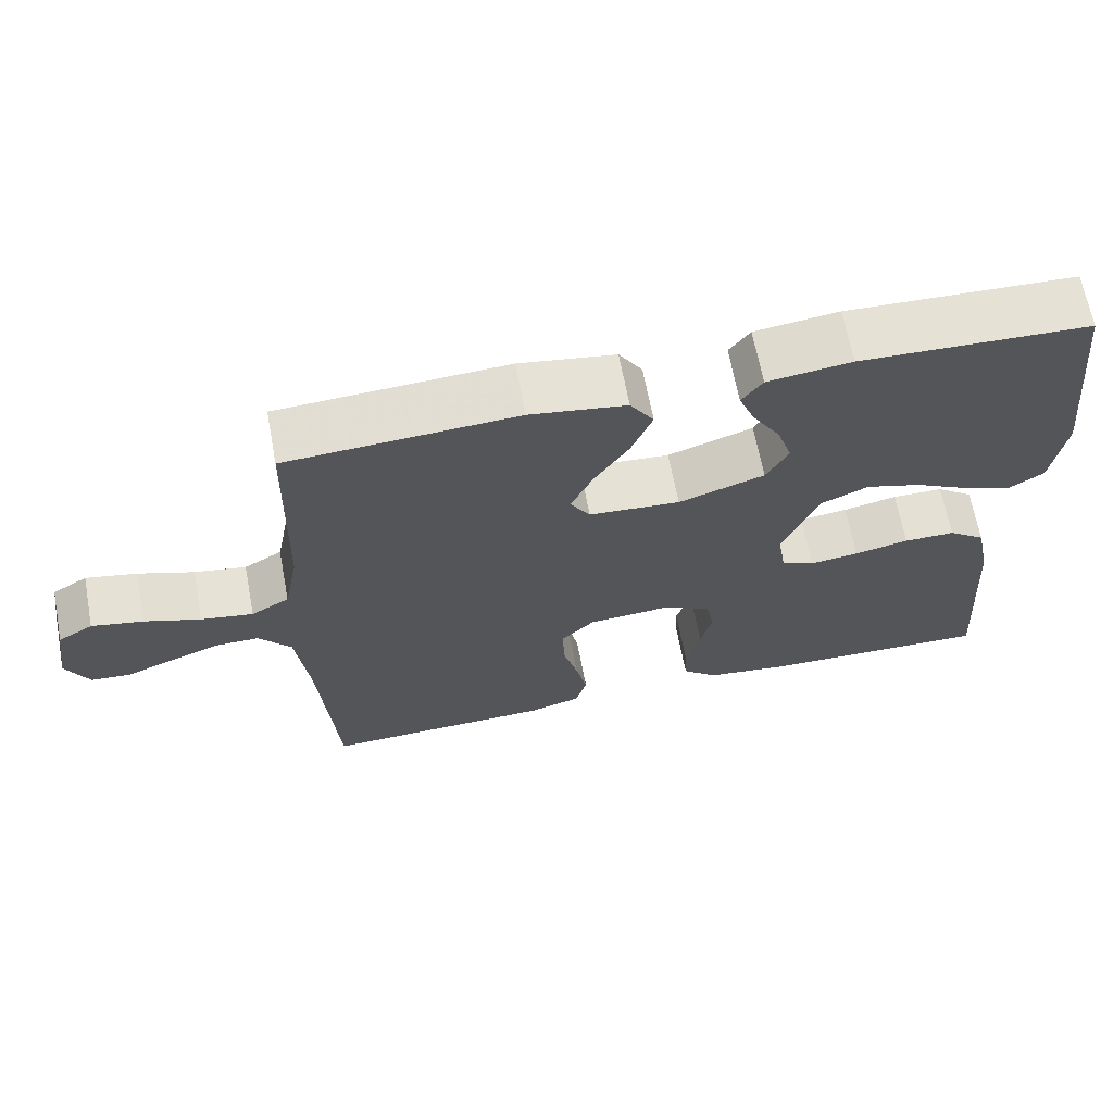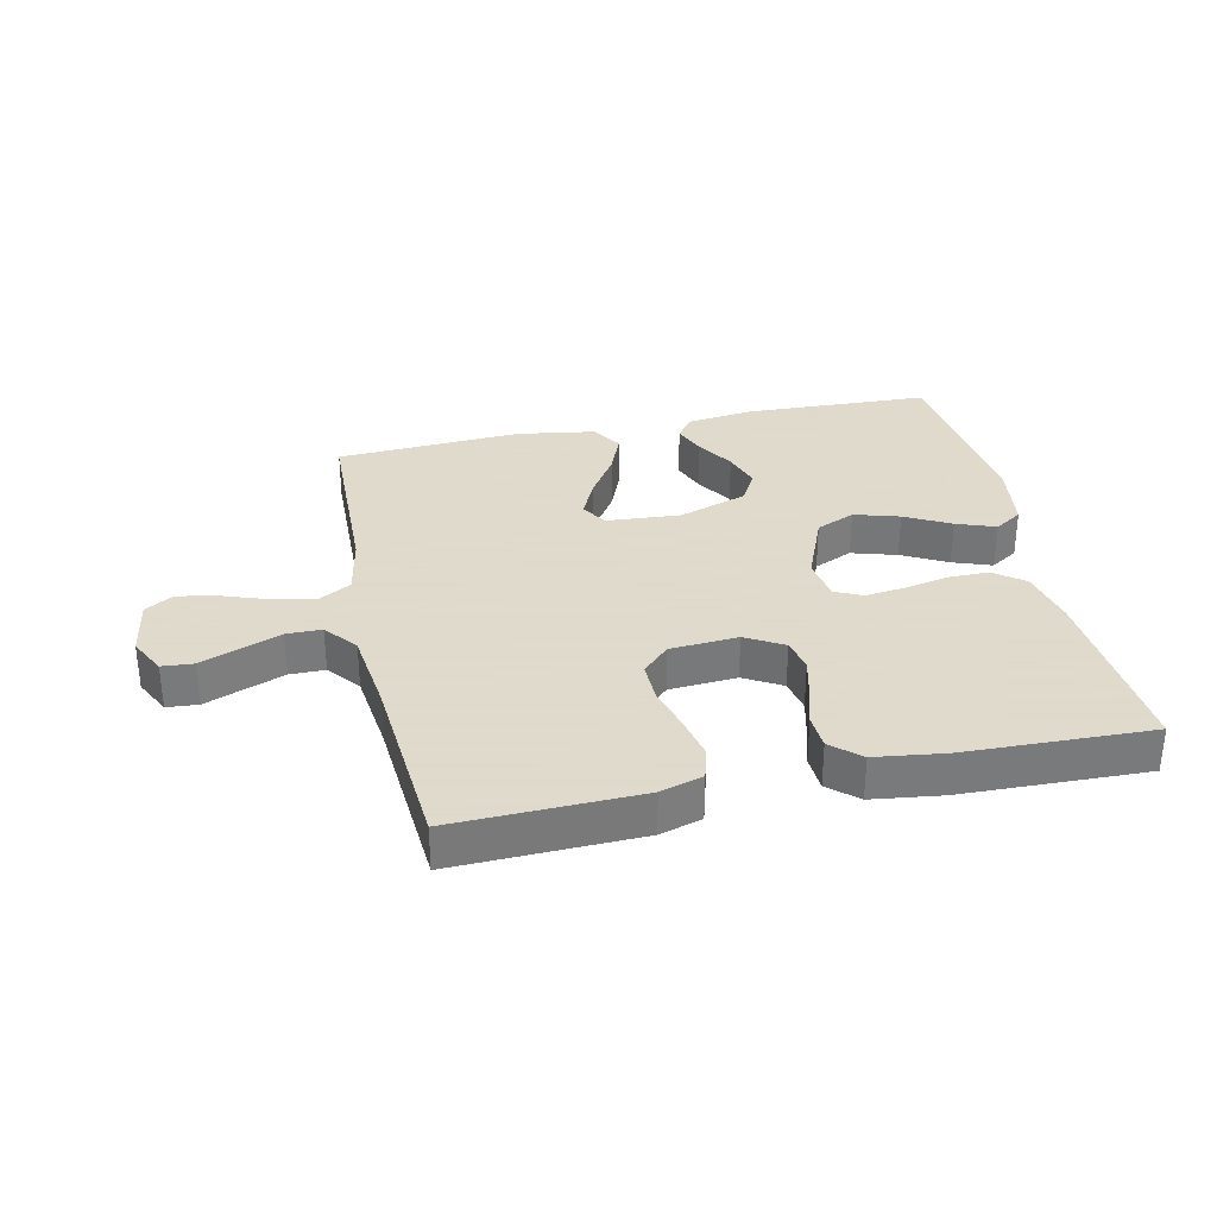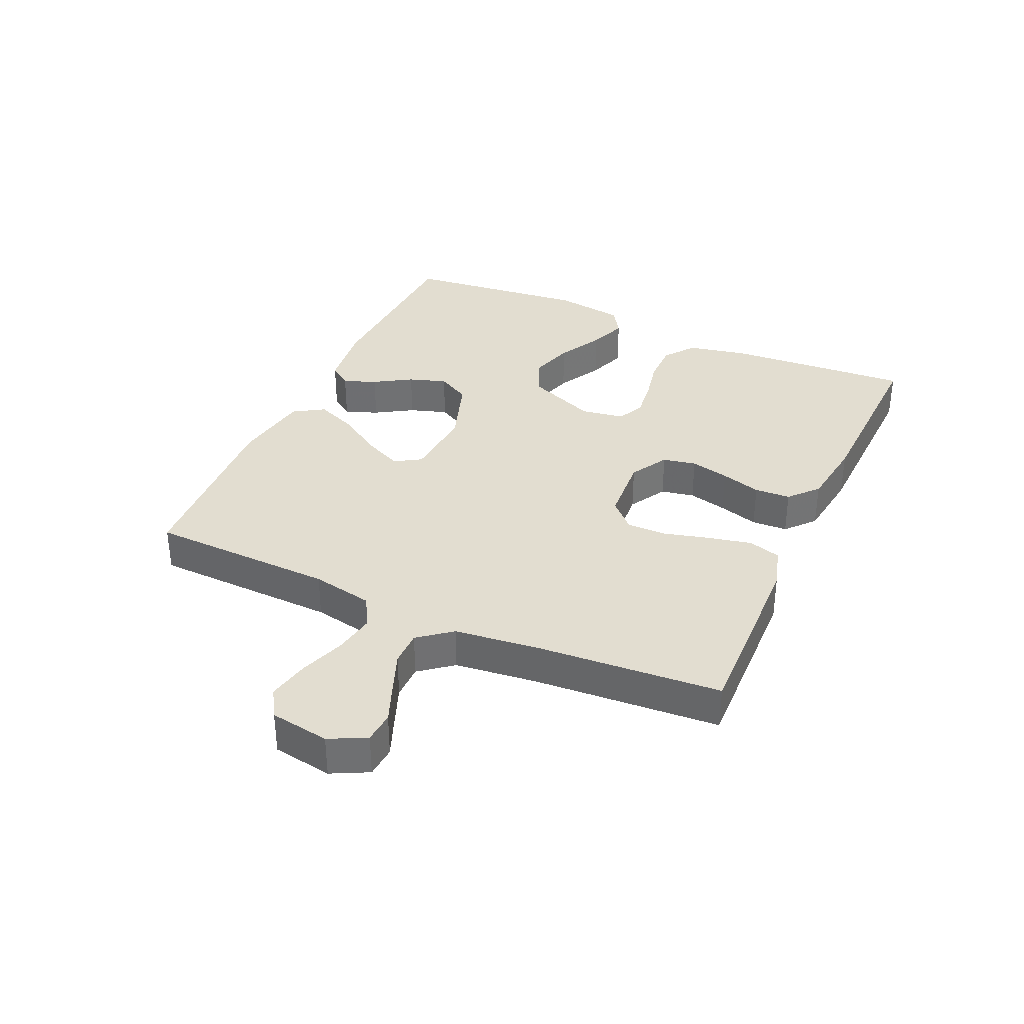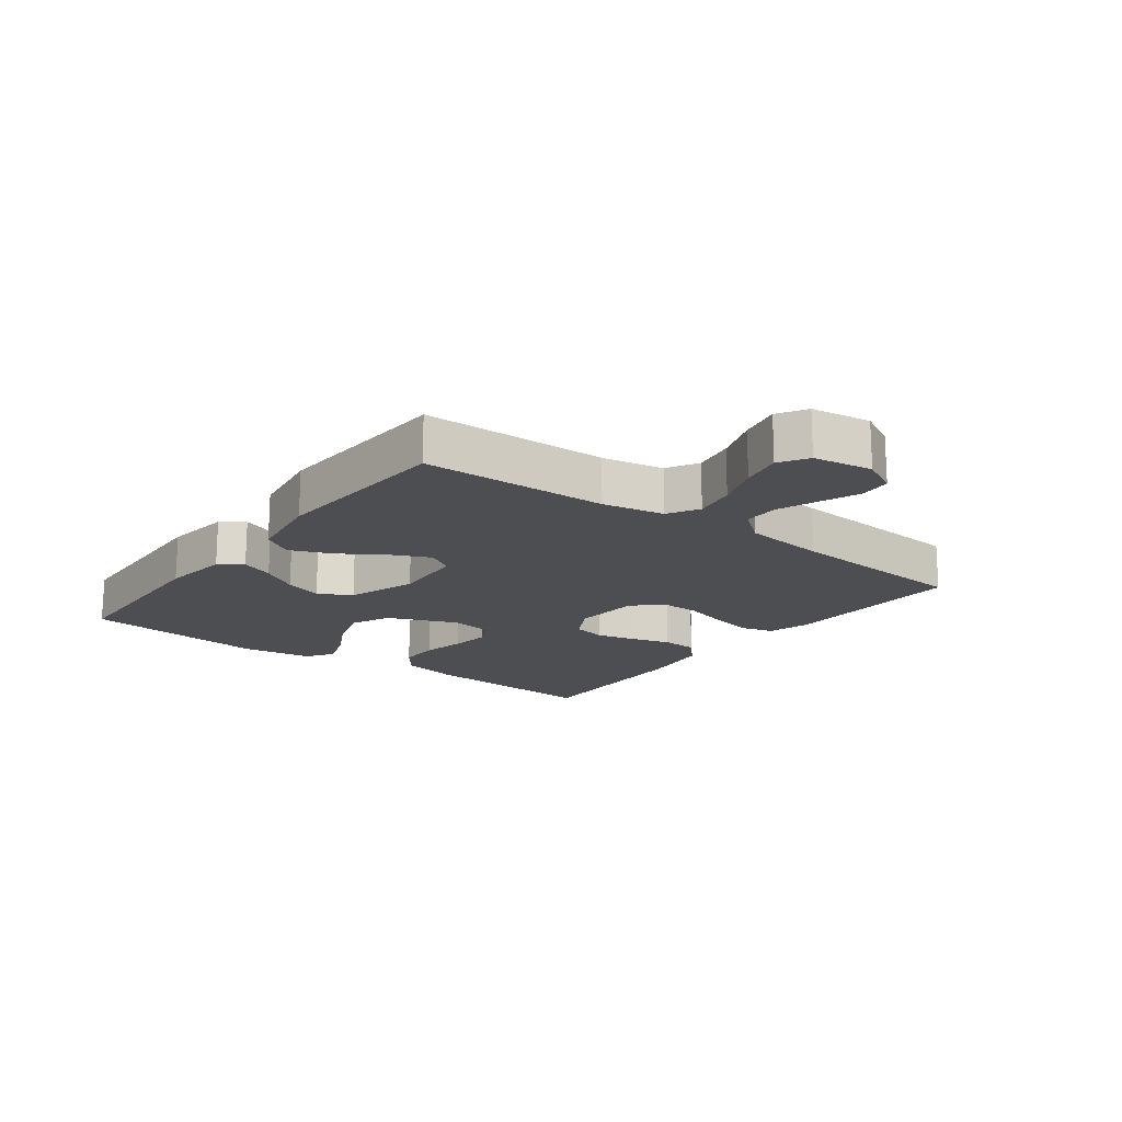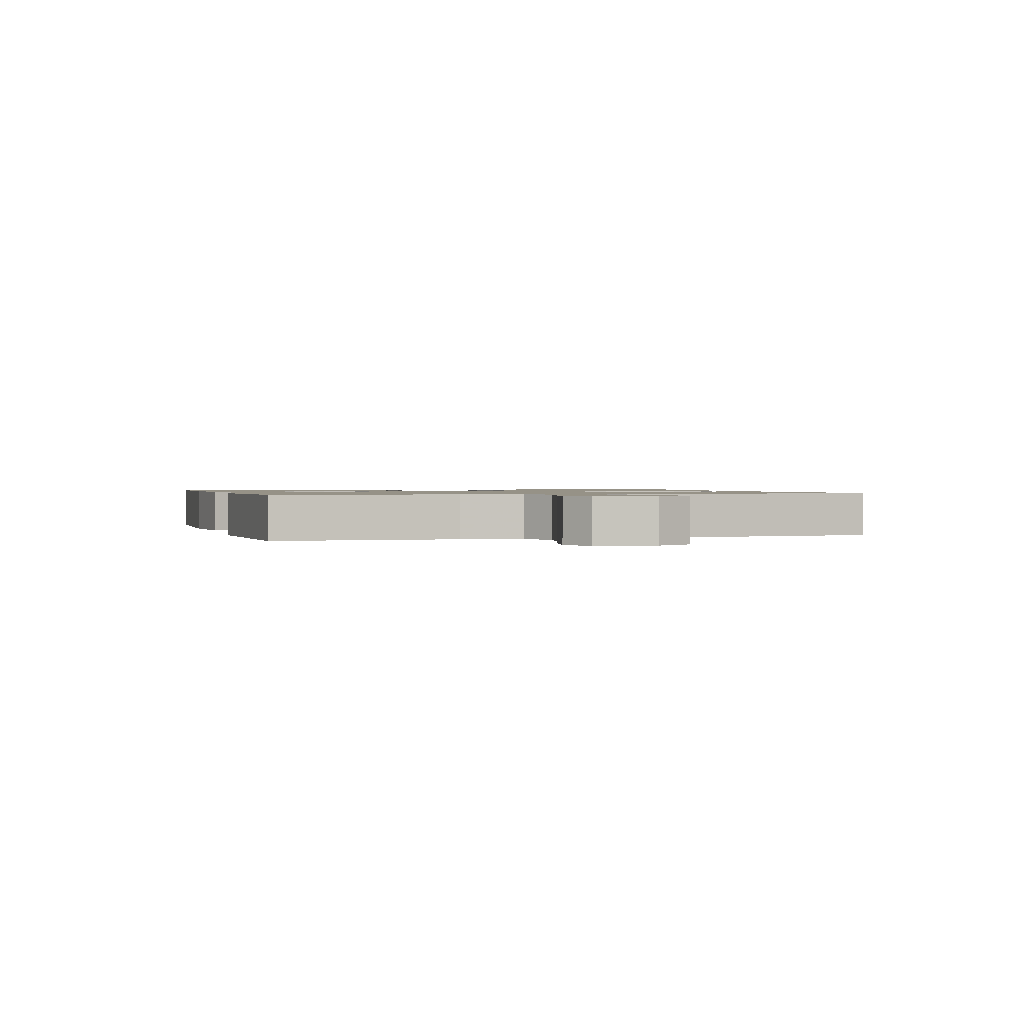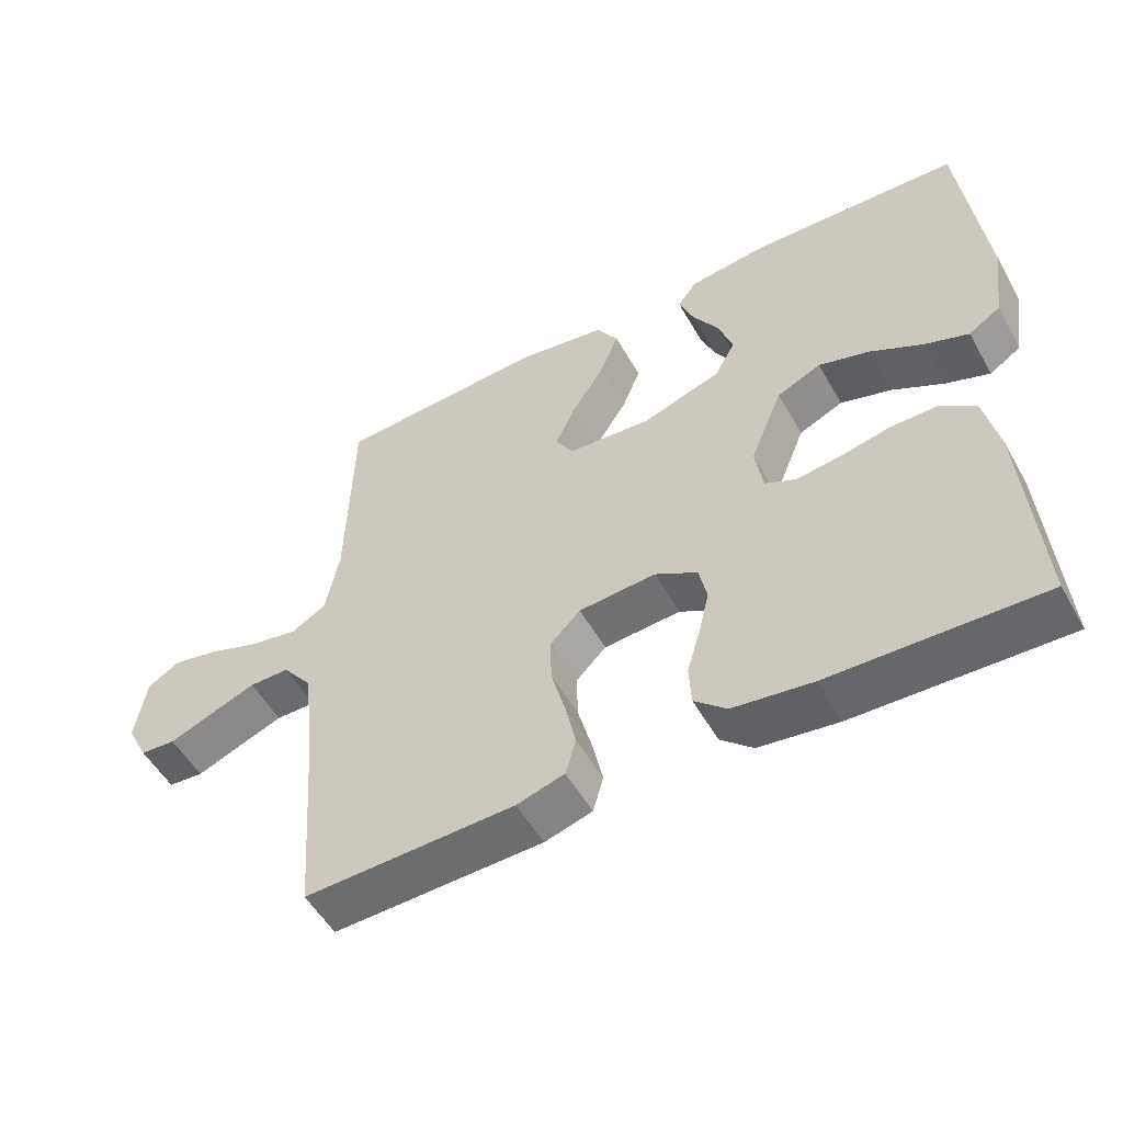
<metadata>
{"format":"obj","ext":"obj","renderer":"f3d","projection":"perspective","resolution":1024,"background":"white","views":[{"elev":66.1,"azim":169.3,"up":"+Z"},{"elev":32.4,"azim":167.7,"up":"+Y"},{"elev":35.3,"azim":114.4,"up":"+Y"},{"elev":-16.8,"azim":53.0,"up":"+Y"},{"elev":1.1,"azim":73.1,"up":"+Y"},{"elev":-53.0,"azim":-151.0,"up":"+Z"}]}
</metadata>
<code>
v 0.5 0.07 -0.5
v 0.2 0.07 -0.491
v 0.132 0.07 -0.471
v 0.117 0.07 -0.419
v 0.132 0.07 -0.35
v 0.152 0.07 -0.276
v 0.153 0.07 -0.211
v 0.11 0.07 -0.168
v 0 0.07 -0.16
v -0.061 0.07 -0.195
v -0.072 0.07 -0.249
v -0.057 0.07 -0.312
v -0.038 0.07 -0.377
v -0.041 0.07 -0.435
v -0.087 0.07 -0.476
v -0.2 0.07 -0.491
v -0.5 0.07 -0.5
v -0.479 0.07 -0.2
v -0.459 0.07 -0.105
v -0.41 0.07 -0.068
v -0.343 0.07 -0.068
v -0.272 0.07 -0.083
v -0.208 0.07 -0.091
v -0.164 0.07 -0.07
v -0.153 0.07 0
v -0.199 0.07 0.113
v -0.262 0.07 0.141
v -0.335 0.07 0.119
v -0.408 0.07 0.08
v -0.471 0.07 0.057
v -0.516 0.07 0.086
v -0.533 0.07 0.2
v -0.5 0.07 0.5
v -0.2 0.07 0.512
v -0.09 0.07 0.498
v -0.063 0.07 0.461
v -0.084 0.07 0.408
v -0.121 0.07 0.348
v -0.141 0.07 0.287
v -0.112 0.07 0.234
v 0 0.07 0.196
v 0.119 0.07 0.205
v 0.145 0.07 0.247
v 0.116 0.07 0.31
v 0.07 0.07 0.381
v 0.043 0.07 0.448
v 0.074 0.07 0.497
v 0.2 0.07 0.517
v 0.5 0.07 0.5
v 0.508 0.07 0.2
v 0.527 0.07 0.101
v 0.577 0.07 0.072
v 0.645 0.07 0.084
v 0.718 0.07 0.11
v 0.785 0.07 0.124
v 0.831 0.07 0.096
v 0.846 0.07 0
v 0.816 0.07 -0.059
v 0.765 0.07 -0.063
v 0.702 0.07 -0.038
v 0.637 0.07 -0.013
v 0.58 0.07 -0.013
v 0.538 0.07 -0.066
v 0.522 0.07 -0.2
v 0.5 0 -0.5
v 0.2 0 -0.491
v 0.132 0 -0.471
v 0.117 0 -0.419
v 0.132 0 -0.35
v 0.152 0 -0.276
v 0.153 0 -0.211
v 0.11 0 -0.168
v 0 0 -0.16
v -0.061 0 -0.195
v -0.072 0 -0.249
v -0.057 0 -0.312
v -0.038 0 -0.377
v -0.041 0 -0.435
v -0.087 0 -0.476
v -0.2 0 -0.491
v -0.5 0 -0.5
v -0.479 0 -0.2
v -0.459 0 -0.105
v -0.41 0 -0.068
v -0.343 0 -0.068
v -0.272 0 -0.083
v -0.208 0 -0.091
v -0.164 0 -0.07
v -0.153 0 0
v -0.199 0 0.113
v -0.262 0 0.141
v -0.335 0 0.119
v -0.408 0 0.08
v -0.471 0 0.057
v -0.516 0 0.086
v -0.533 0 0.2
v -0.5 0 0.5
v -0.2 0 0.512
v -0.09 0 0.498
v -0.063 0 0.461
v -0.084 0 0.408
v -0.121 0 0.348
v -0.141 0 0.287
v -0.112 0 0.234
v 0 0 0.196
v 0.119 0 0.205
v 0.145 0 0.247
v 0.116 0 0.31
v 0.07 0 0.381
v 0.043 0 0.448
v 0.074 0 0.497
v 0.2 0 0.517
v 0.5 0 0.5
v 0.508 0 0.2
v 0.527 0 0.101
v 0.577 0 0.072
v 0.645 0 0.084
v 0.718 0 0.11
v 0.785 0 0.124
v 0.831 0 0.096
v 0.846 0 0
v 0.816 0 -0.059
v 0.765 0 -0.063
v 0.702 0 -0.038
v 0.637 0 -0.013
v 0.58 0 -0.013
v 0.538 0 -0.066
v 0.522 0 -0.2
f 58 59 60
f 57 58 60
f 56 57 60
f 55 56 60
f 54 55 60
f 53 54 60
f 52 53 60 61
f 51 52 61 62
f 48 49 50
f 47 48 50
f 46 47 50
f 45 46 50
f 44 45 50
f 43 44 50 51
f 51 62 63
f 43 51 63
f 42 43 63
f 36 37 38
f 35 36 38
f 34 35 38
f 33 34 38
f 32 33 38
f 31 32 38
f 30 31 38
f 29 30 38
f 28 29 38
f 27 28 38 39
f 26 27 39 40
f 20 21 22
f 19 20 22
f 18 19 22
f 17 18 22
f 16 17 22
f 15 16 22
f 14 15 22
f 13 14 22
f 12 13 22
f 11 12 22 23
f 10 11 23 24
f 4 5 6
f 3 4 6
f 2 3 6
f 1 2 6
f 64 1 6
f 64 6 7
f 64 7 8
f 63 64 8
f 42 63 8
f 41 42 8
f 41 8 9
f 40 41 9
f 26 40 9
f 25 26 9
f 9 10 24 25
f 124 123 122
f 124 122 121
f 124 121 120
f 124 120 119
f 124 119 118
f 124 118 117
f 125 124 117 116
f 126 125 116 115
f 114 113 112
f 114 112 111
f 114 111 110
f 114 110 109
f 114 109 108
f 115 114 108 107
f 127 126 115
f 127 115 107
f 127 107 106
f 102 101 100
f 102 100 99
f 102 99 98
f 102 98 97
f 102 97 96
f 102 96 95
f 102 95 94
f 102 94 93
f 102 93 92
f 103 102 92 91
f 104 103 91 90
f 86 85 84
f 86 84 83
f 86 83 82
f 86 82 81
f 86 81 80
f 86 80 79
f 86 79 78
f 86 78 77
f 86 77 76
f 87 86 76 75
f 88 87 75 74
f 70 69 68
f 70 68 67
f 70 67 66
f 70 66 65
f 70 65 128
f 71 70 128
f 72 71 128
f 72 128 127
f 72 127 106
f 72 106 105
f 73 72 105
f 73 105 104
f 73 104 90
f 73 90 89
f 89 88 74 73
f 1 65 66 2
f 2 66 67 3
f 3 67 68 4
f 4 68 69 5
f 5 69 70 6
f 6 70 71 7
f 7 71 72 8
f 8 72 73 9
f 9 73 74 10
f 10 74 75 11
f 11 75 76 12
f 12 76 77 13
f 13 77 78 14
f 14 78 79 15
f 15 79 80 16
f 16 80 81 17
f 17 81 82 18
f 18 82 83 19
f 19 83 84 20
f 20 84 85 21
f 21 85 86 22
f 22 86 87 23
f 23 87 88 24
f 24 88 89 25
f 25 89 90 26
f 26 90 91 27
f 27 91 92 28
f 28 92 93 29
f 29 93 94 30
f 30 94 95 31
f 31 95 96 32
f 32 96 97 33
f 33 97 98 34
f 34 98 99 35
f 35 99 100 36
f 36 100 101 37
f 37 101 102 38
f 38 102 103 39
f 39 103 104 40
f 40 104 105 41
f 41 105 106 42
f 42 106 107 43
f 43 107 108 44
f 44 108 109 45
f 45 109 110 46
f 46 110 111 47
f 47 111 112 48
f 48 112 113 49
f 49 113 114 50
f 50 114 115 51
f 51 115 116 52
f 52 116 117 53
f 53 117 118 54
f 54 118 119 55
f 55 119 120 56
f 56 120 121 57
f 57 121 122 58
f 58 122 123 59
f 59 123 124 60
f 60 124 125 61
f 61 125 126 62
f 62 126 127 63
f 63 127 128 64
f 64 128 65 1

</code>
